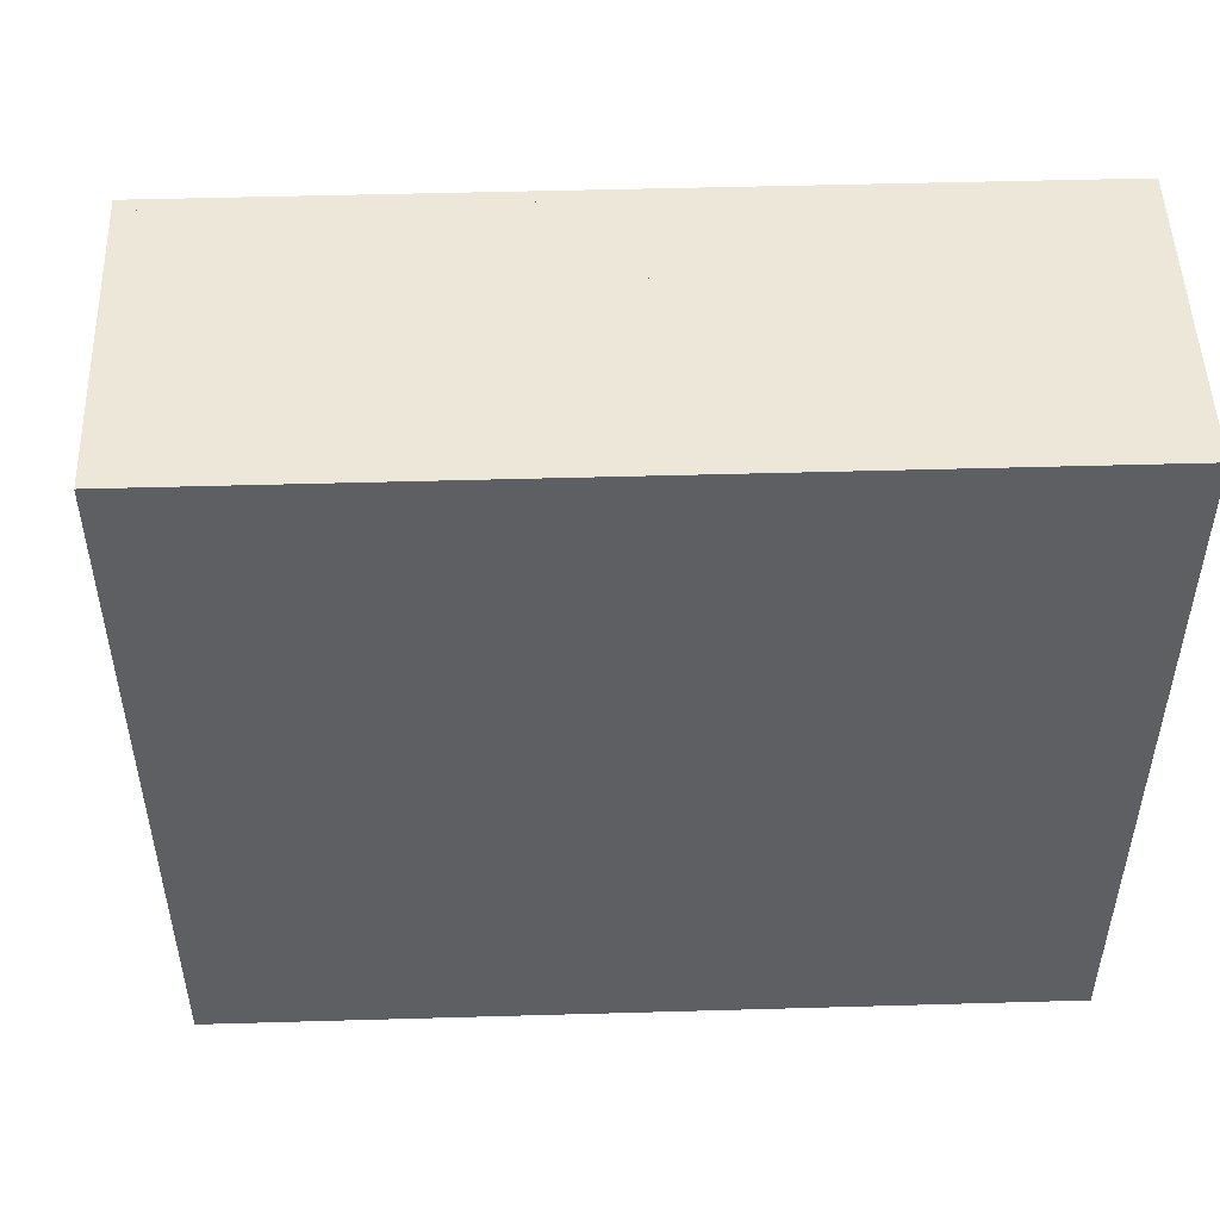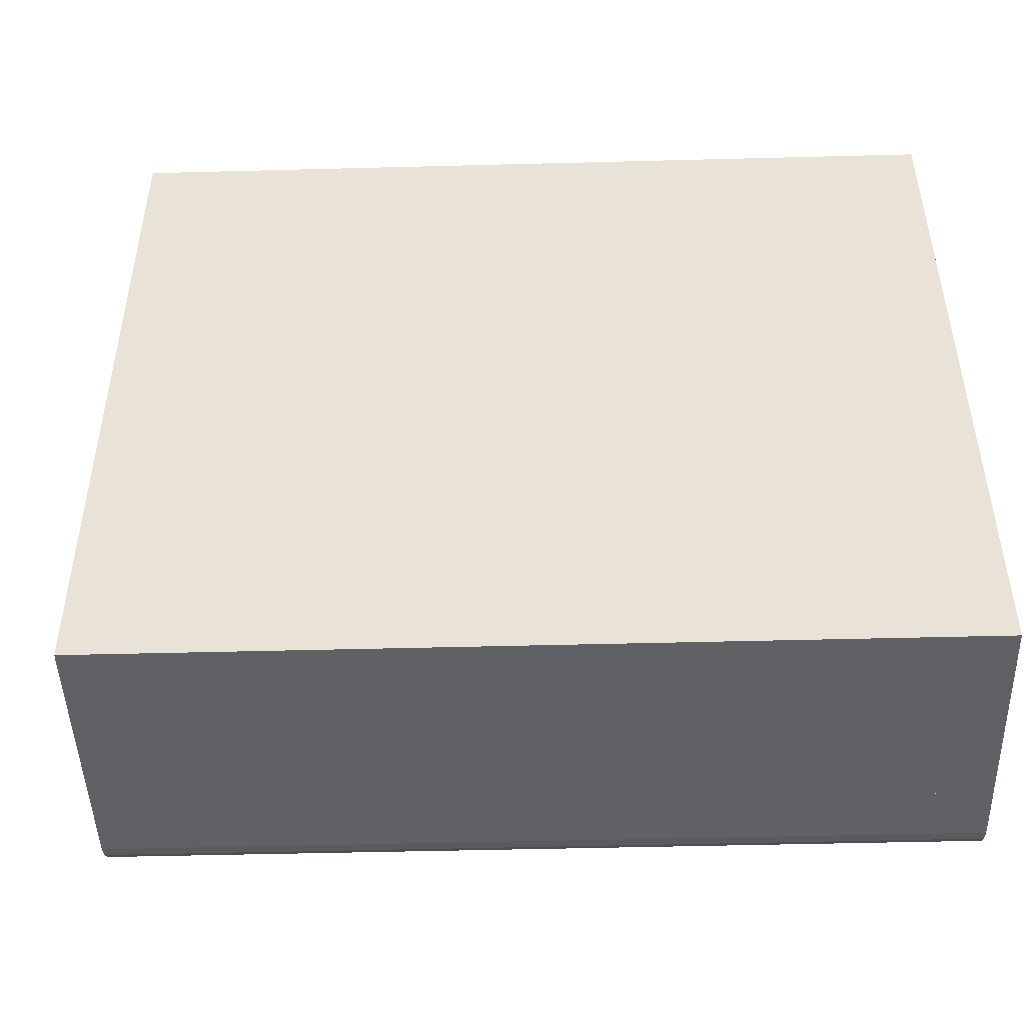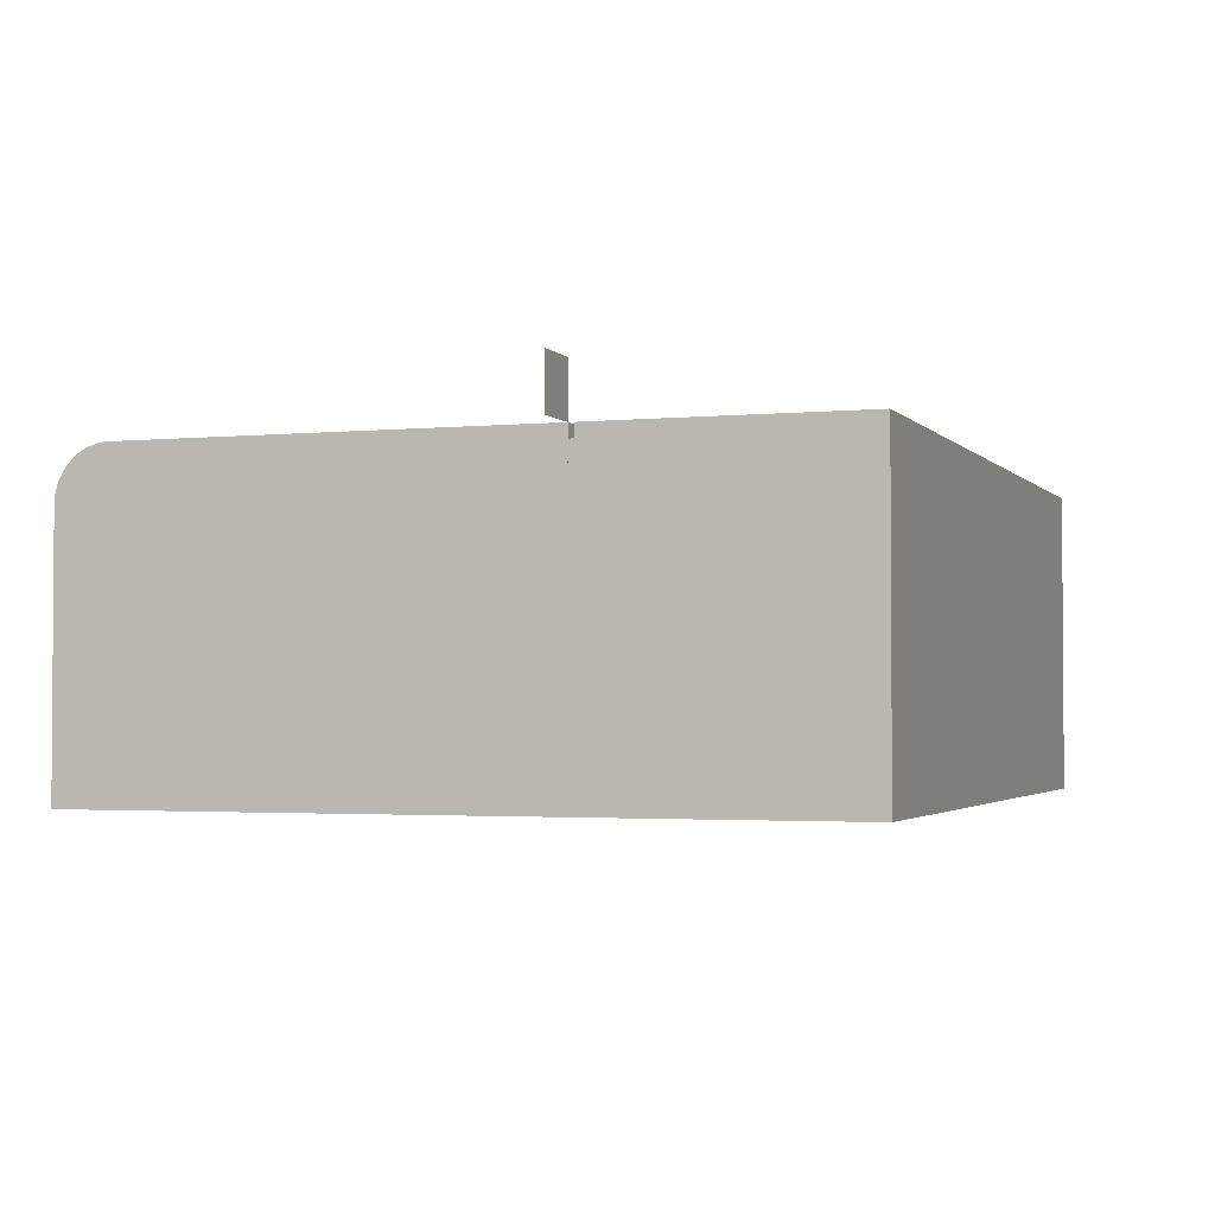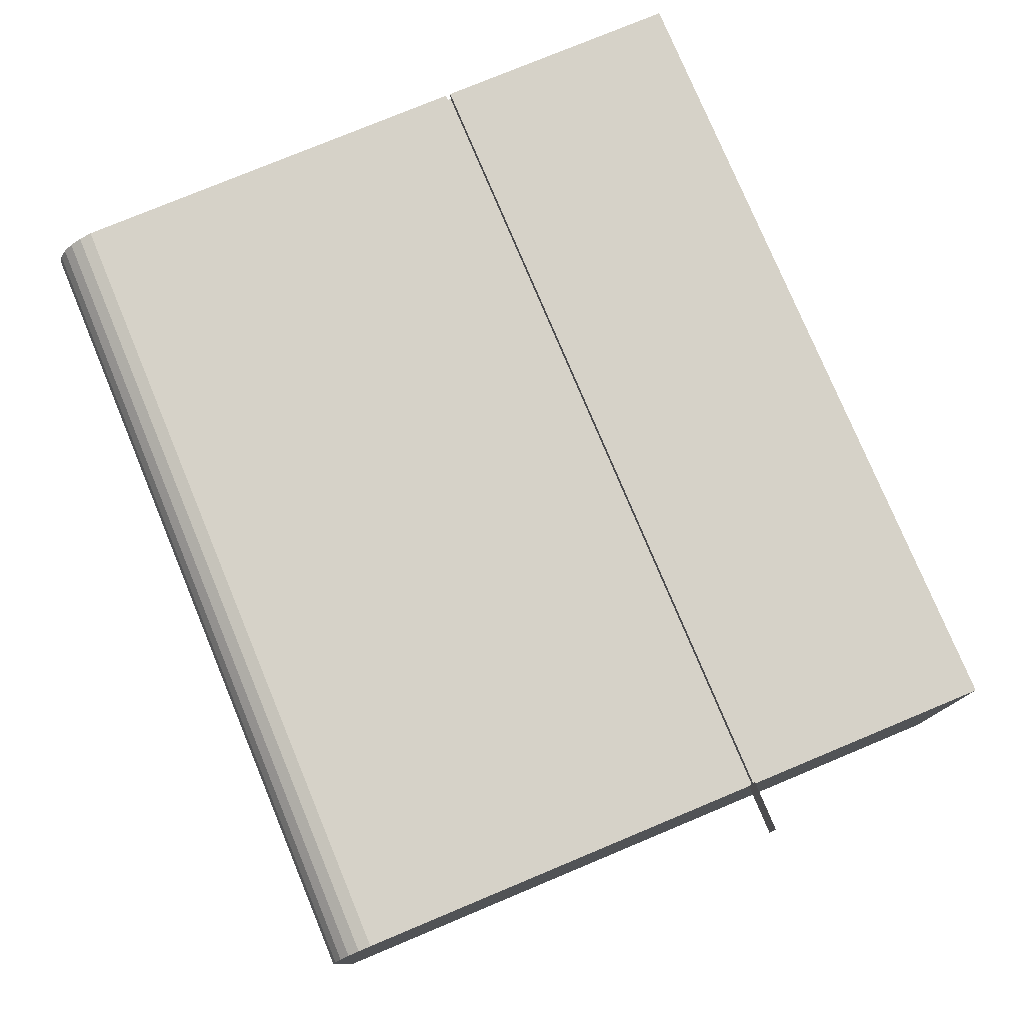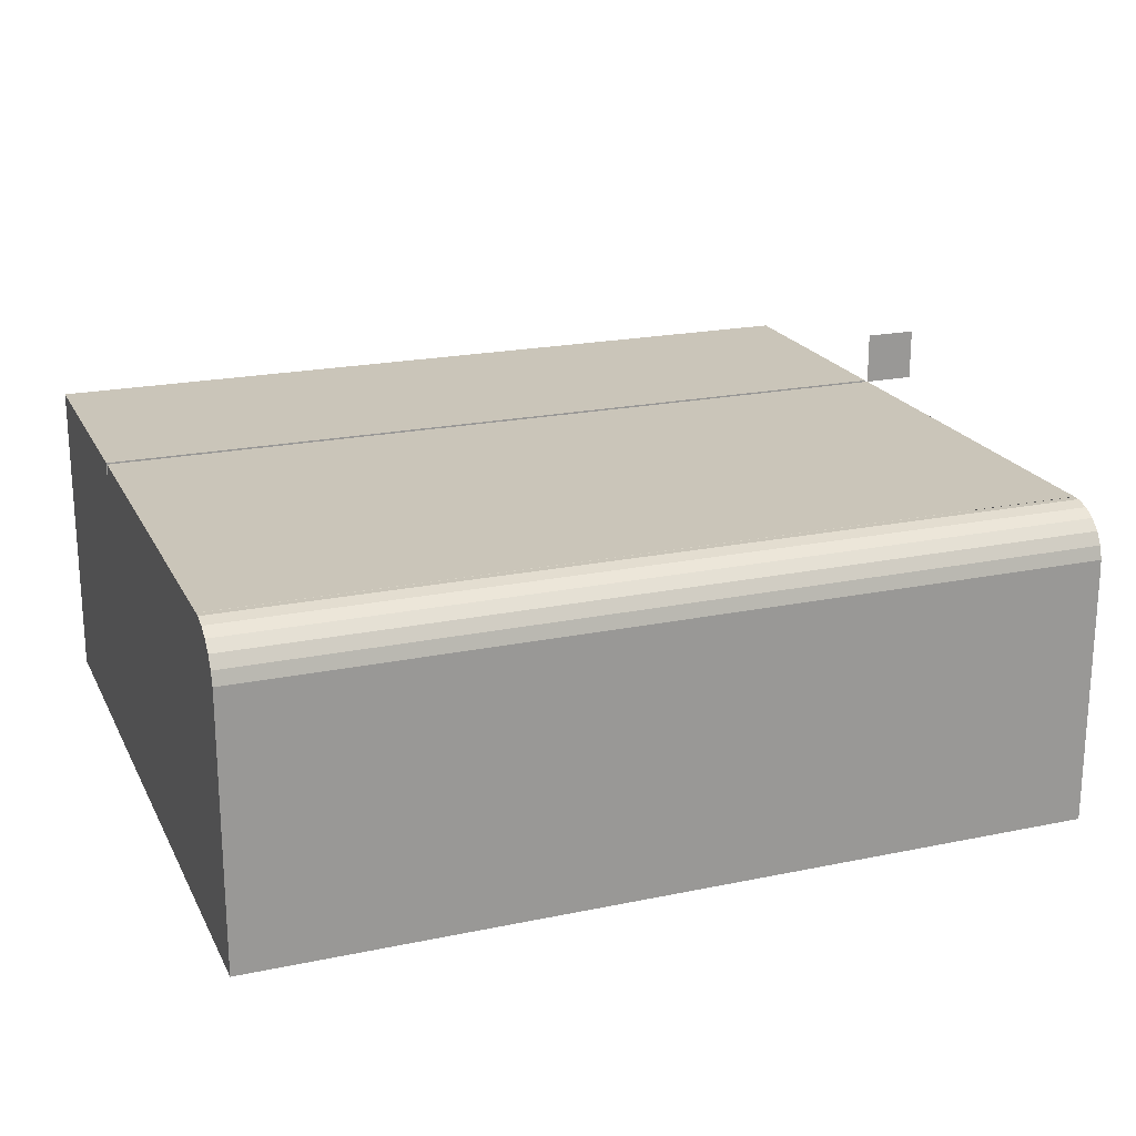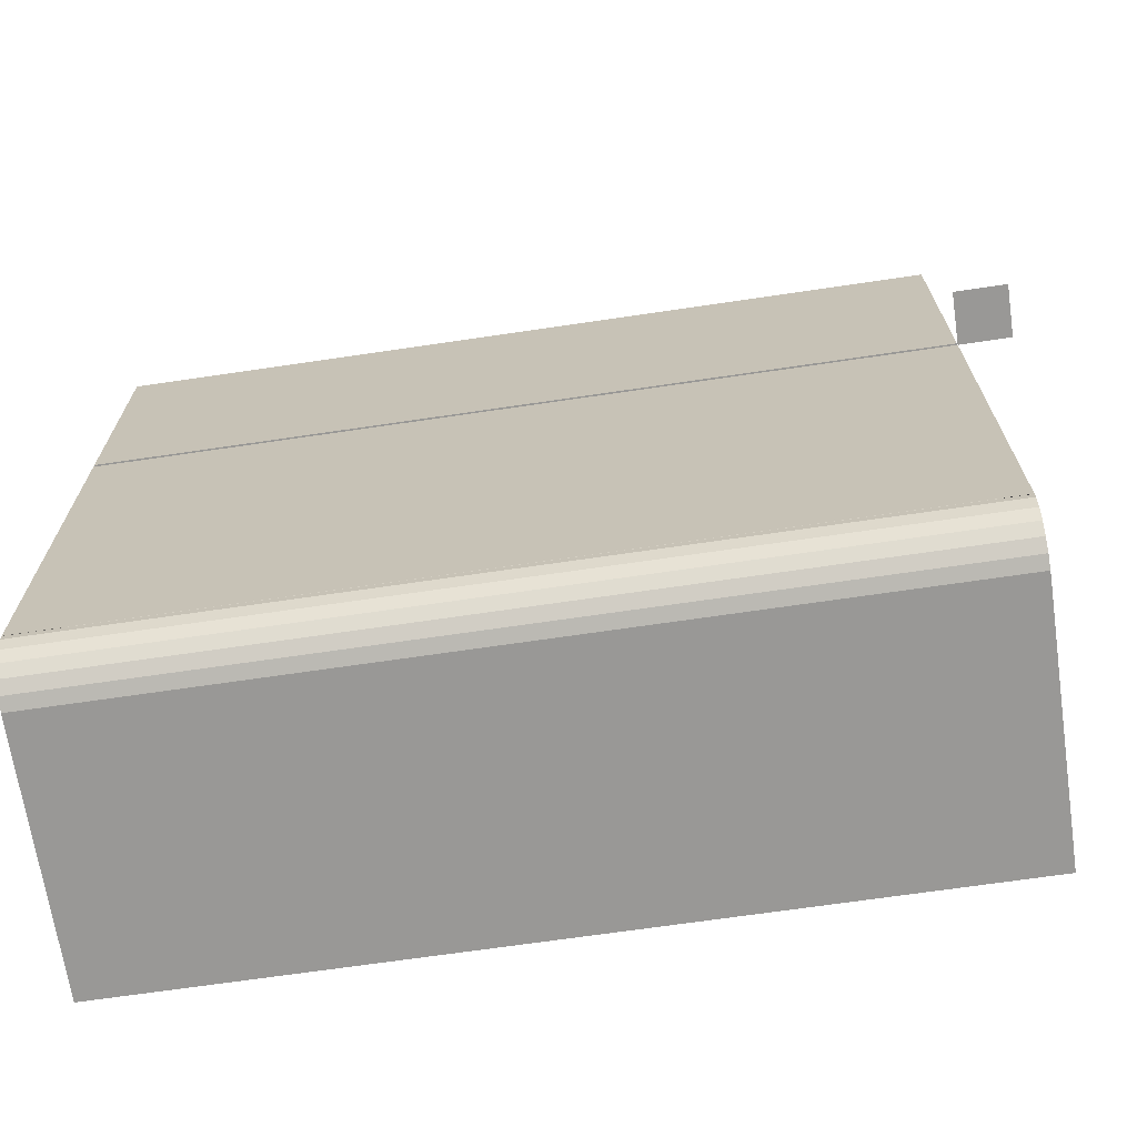
<metadata>
{"format":"obj","ext":"obj","renderer":"f3d","projection":"perspective","resolution":1024,"background":"white","views":[{"elev":49.8,"azim":178.2,"up":"+Y"},{"elev":-47.0,"azim":-178.3,"up":"+Y"},{"elev":-2.4,"azim":109.4,"up":"+Z"},{"elev":77.5,"azim":67.4,"up":"+Z"},{"elev":20.7,"azim":-20.6,"up":"+Z"},{"elev":-68.6,"azim":8.4,"up":"+Y"}]}
</metadata>
<code>
o diaoban1
v 0.5 0.6197 -0.1684
v 0.5 0.1239 -0.2337
v -0.5 0.6197 -0.1684
v -0.5 0.1239 -0.2337
v 0.5 0.875 -0.25
v 0.5 0.875 -0.5
v 0.5 8.327e-17 -0.25
v 0.5 1.943e-16 -0.5
v -0.5 0.875 -0.25
v -0.5 0.875 -0.5
v -0.5 8.327e-17 -0.25
v -0.5 1.943e-16 -0.5
f 2 1 3
f 2 3 4
f 5 6 10
f 5 10 9
f 8 7 11
f 8 11 12
f 12 10 6
f 12 6 8
f 7 2 4
f 7 4 11
f 9 3 1
f 9 1 5
f 11 4 12
f 4 3 12
f 3 9 12
f 9 10 12
f 2 7 8
f 1 2 8
f 5 1 8
f 6 5 8
o diaoban2
v 0.5 0.875 -0.1875
v 0.5 0.875 -0.25
v 0.5 0 -0.1875
v 0.5 0 -0.25
v -0.5 0.875 -0.1875
v -0.5 0.875 -0.25
v -0.5 0 -0.1875
v -0.5 0 -0.25
v 0.5 0.875 -0.25
v 0.5 0.875 -0.5
v 0.5 0 -0.25
v 0.5 0 -0.5
v -0.5 0.875 -0.25
v -0.5 0.875 -0.5
v -0.5 0 -0.25
v -0.5 0 -0.5
v 0.5 0.0625 -0.1875
v -0.5 0.0625 -0.1875
v 0.5 0.06291 -0.1254
v -0.5 0.06291 -0.1254
v 0.5 0.000413 -0.1879
v -0.5 0.000413 -0.1879
v 0.5 0.000413 -0.1793
v -0.5 0.000413 -0.1793
v 0.5 0.004644 -0.1635
v -0.5 0.004644 -0.1635
v 0.5 0.01282 -0.1494
v -0.5 0.01282 -0.1494
v 0.5 0.02438 -0.1378
v -0.5 0.02438 -0.1378
v 0.5 0.03854 -0.1296
v -0.5 0.03854 -0.1296
v 0.5 0.05433 -0.1254
v -0.5 0.05433 -0.1254
v 0.5 0.5625 -0.125
v 0.5 0.5625 -0.1875
v 0.5 0.0625 -0.125
v 0.5 0.0625 -0.1875
v -0.5 0.5625 -0.125
v -0.5 0.5625 -0.1875
v -0.5 0.0625 -0.125
v -0.5 0.0625 -0.1875
v 0.5 0.875 -0.125
v 0.5 0.875 -0.1406
v 0.5 0.5687 -0.125
v 0.5 0.5687 -0.1406
v -0.5 0.875 -0.125
v -0.5 0.875 -0.1406
v -0.5 0.5687 -0.125
v -0.5 0.5687 -0.1406
v 0.5 0.875 -0.1406
v 0.5 0.875 -0.1875
v 0.5 0.5625 -0.1406
v 0.5 0.5625 -0.1875
v -0.5 0.875 -0.1406
v -0.5 0.875 -0.1875
v -0.5 0.5625 -0.1406
v -0.5 0.5625 -0.1875
f 16 14 13
f 16 13 15
f 19 17 18
f 19 18 20
f 13 14 18
f 13 18 17
f 16 15 19
f 16 19 20
f 24 22 21
f 24 21 23
f 27 25 26
f 27 26 28
f 21 22 26
f 21 26 25
f 24 23 27
f 24 27 28
f 28 26 22
f 28 22 24
f 35 33 29
f 33 35 36
f 33 36 34
f 34 36 30
f 37 35 29
f 35 37 38
f 35 38 36
f 36 38 30
f 39 37 29
f 37 39 40
f 37 40 38
f 38 40 30
f 41 39 29
f 39 41 42
f 39 42 40
f 40 42 30
f 43 41 29
f 41 43 44
f 41 44 42
f 42 44 30
f 45 43 29
f 43 45 46
f 43 46 44
f 44 46 30
f 31 45 29
f 45 31 32
f 45 32 46
f 46 32 30
f 50 48 47
f 50 47 49
f 53 51 52
f 53 52 54
f 49 47 51
f 49 51 53
f 58 56 55
f 58 55 57
f 61 59 60
f 61 60 62
f 55 56 60
f 55 60 59
f 58 57 61
f 58 61 62
f 57 55 59
f 57 59 61
f 66 64 63
f 66 63 65
f 69 67 68
f 69 68 70
f 63 64 68
f 63 68 67
f 65 63 67
f 65 67 69
f 51 47 65
f 51 65 69
o cube
v 0.5625 0.5625 -0.0625
v 0.5625 0.5625 -0.125
v 0.5625 0.5625 -0.0625
v 0.5625 0.5625 -0.125
v 0.5 0.5625 -0.125
v 0.5 0.5625 -0.0625
v 0.5 0.5625 -0.125
v 0.5 0.5625 -0.0625
f 77 75 72
f 74 77 72
f 74 72 71
f 73 74 71
f 73 71 76
f 78 73 76
f 78 76 75
f 77 78 75
f 71 72 75
f 76 71 75
f 74 73 78
f 77 74 78

</code>
